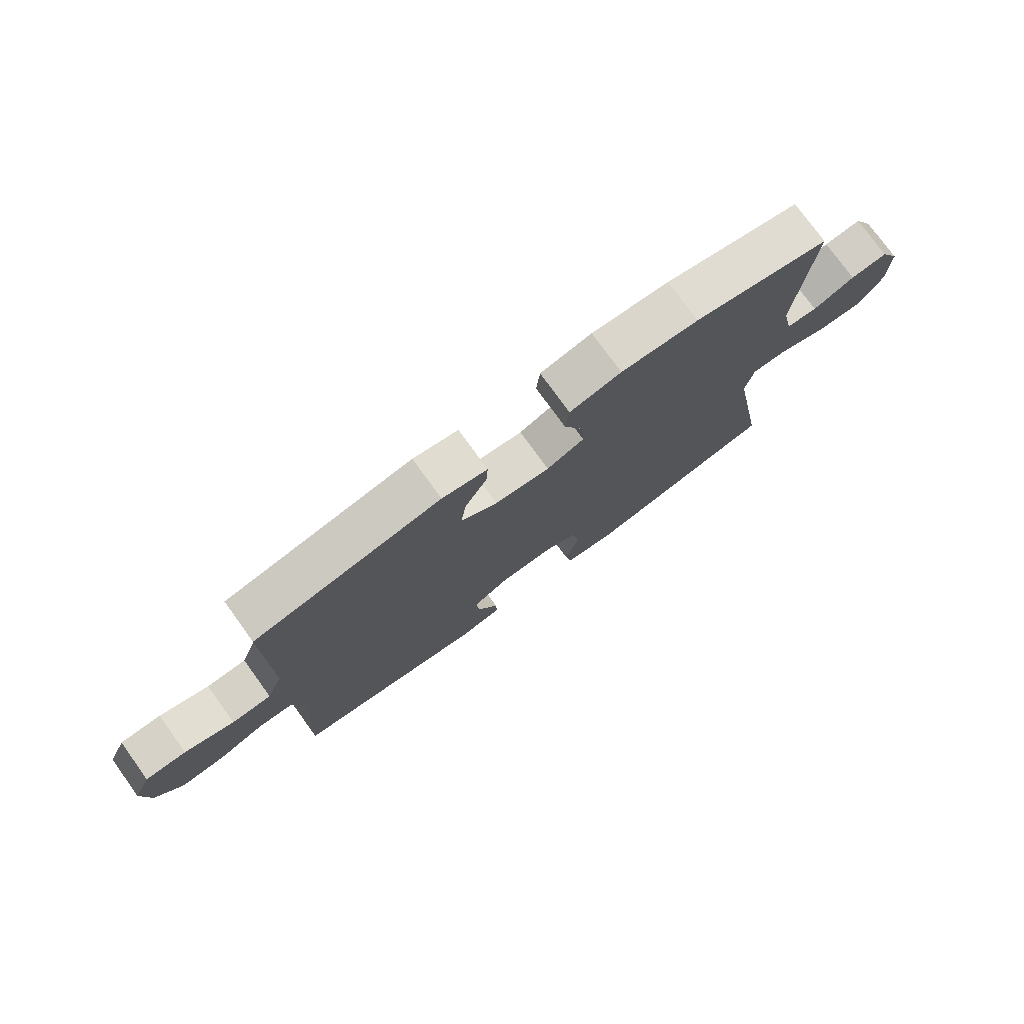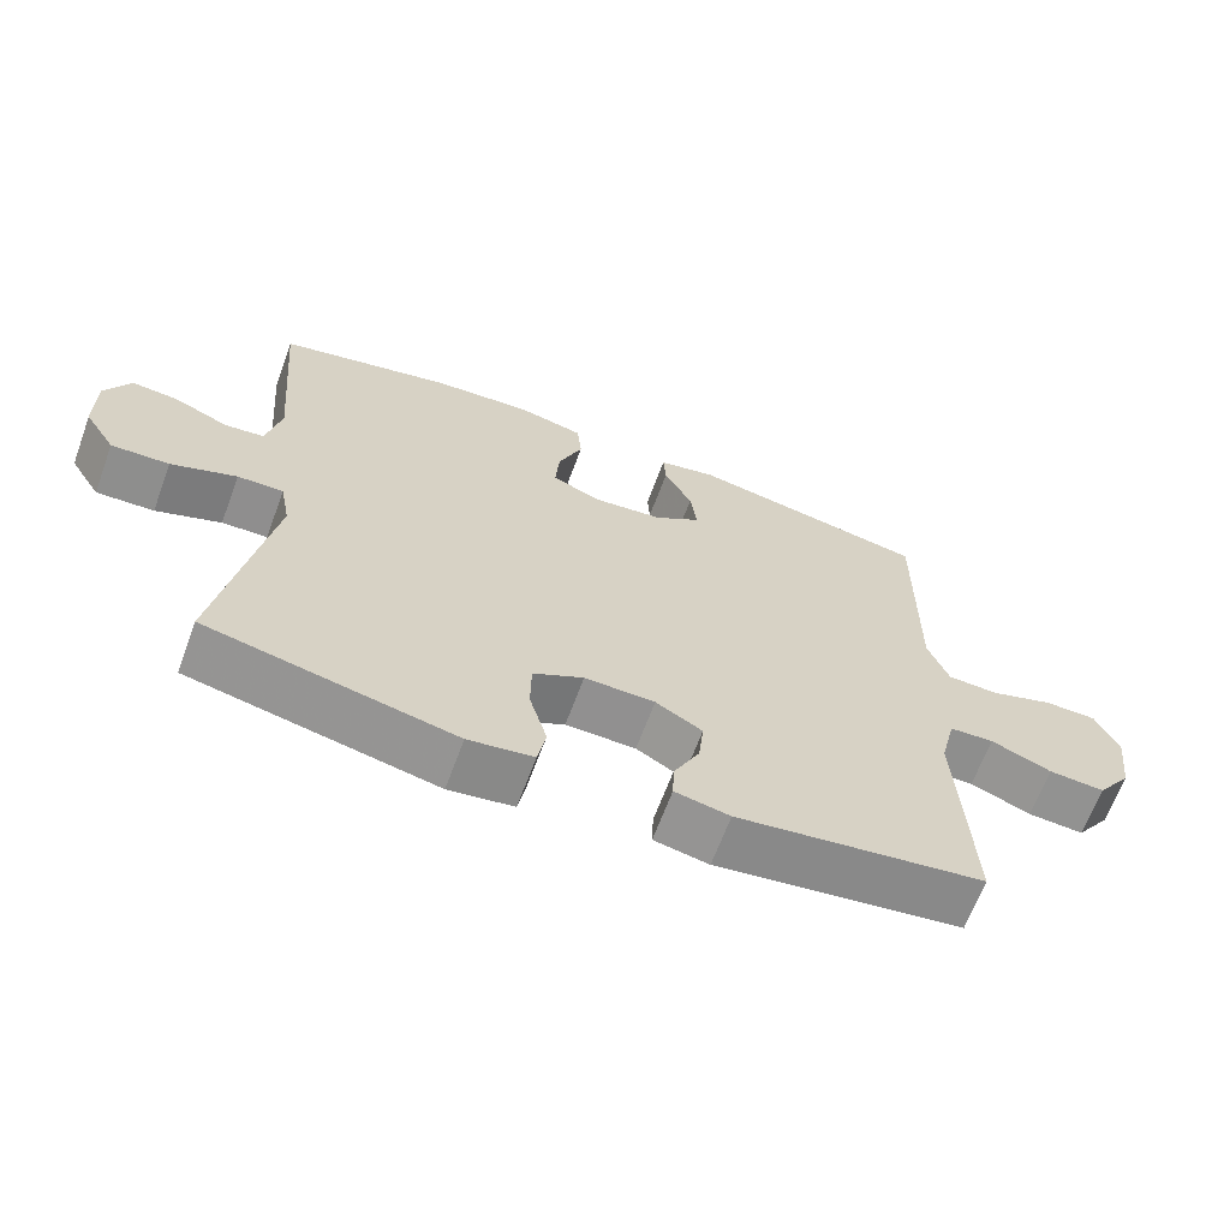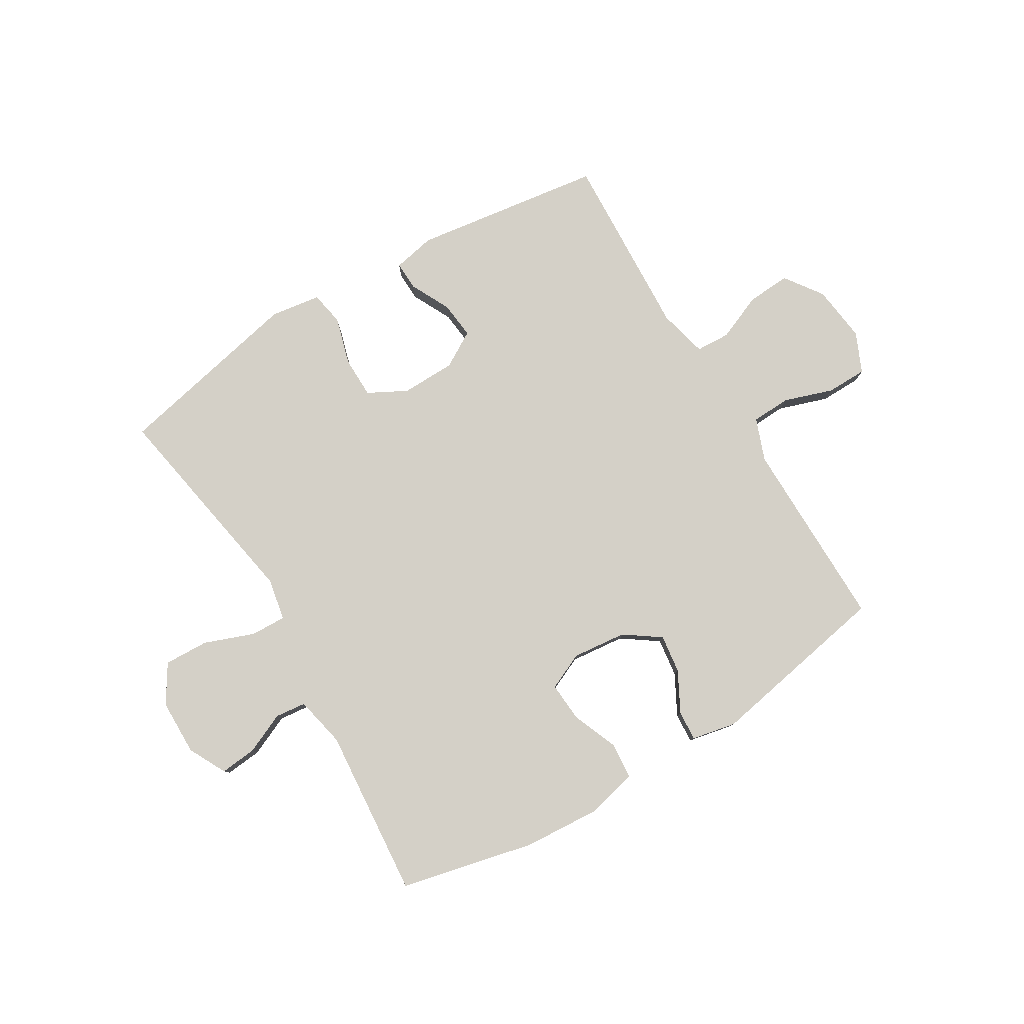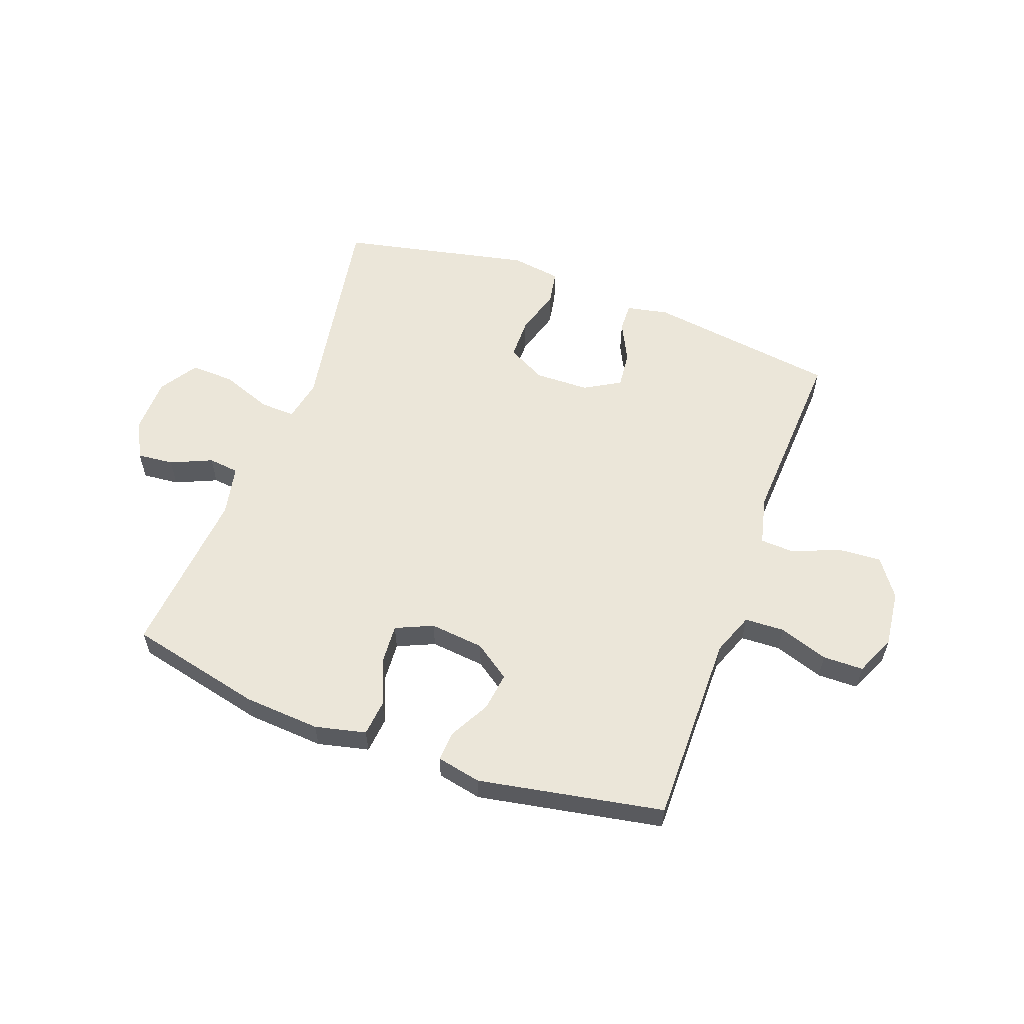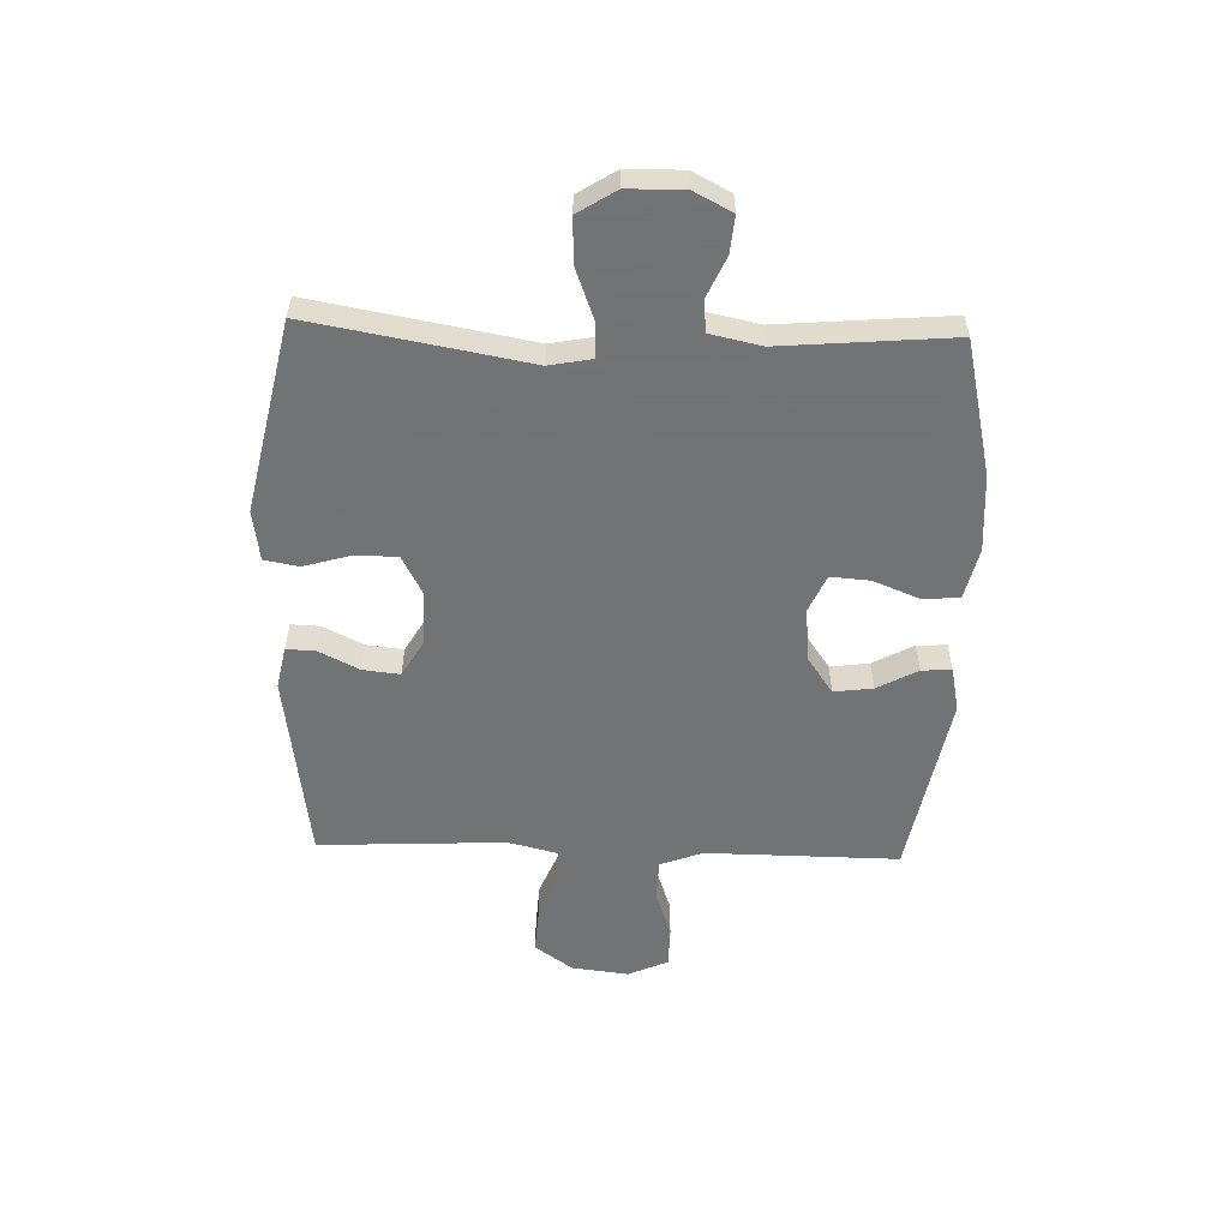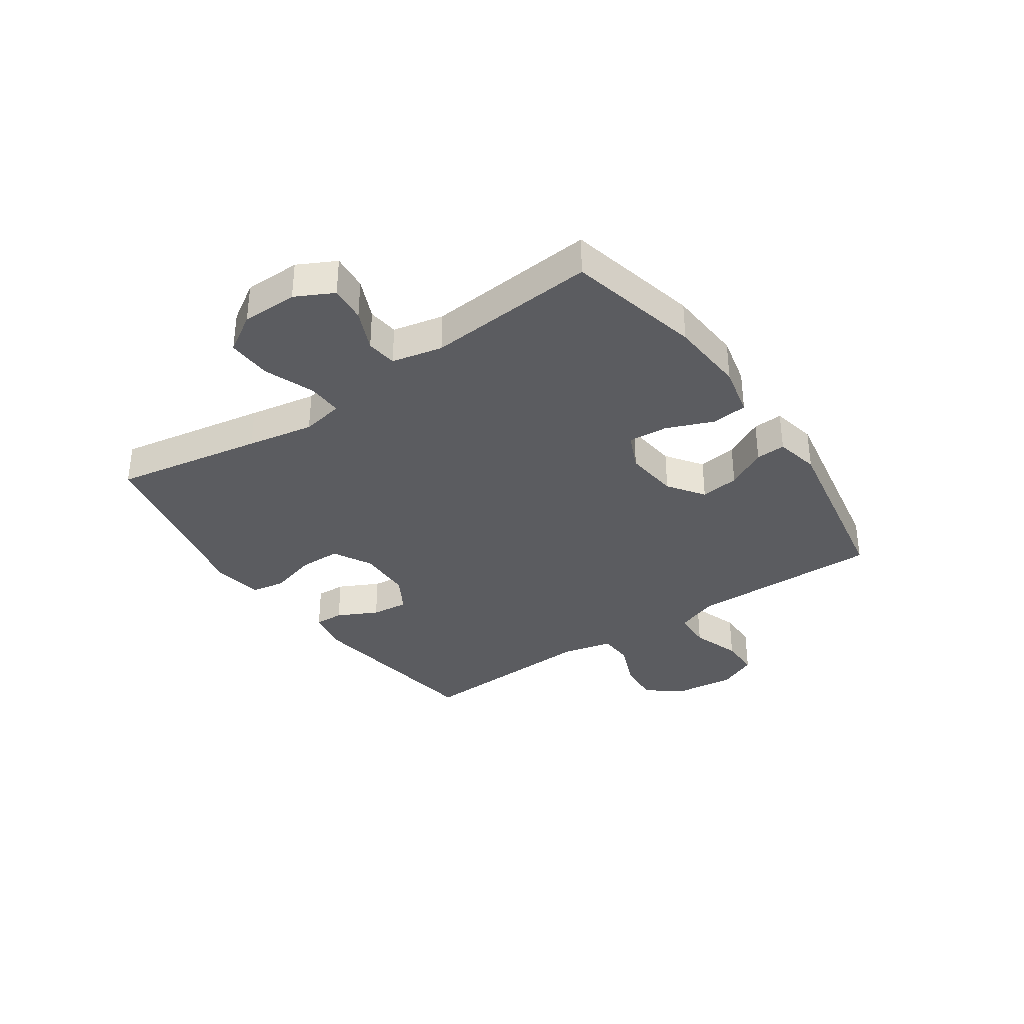
<metadata>
{"format":"obj","ext":"obj","renderer":"f3d","projection":"perspective","resolution":1024,"background":"white","views":[{"elev":76.8,"azim":144.1,"up":"+Z"},{"elev":-65.5,"azim":-20.3,"up":"+Z"},{"elev":80.0,"azim":-31.0,"up":"+Y"},{"elev":57.3,"azim":20.3,"up":"+Y"},{"elev":-55.7,"azim":-91.8,"up":"+Y"},{"elev":-34.8,"azim":-55.3,"up":"+Y"}]}
</metadata>
<code>
v 0.5 0.07 -0.5
v 0.166 0.07 -0.547
v 0.092 0.07 -0.532
v 0.094 0.07 -0.481
v 0.129 0.07 -0.411
v 0.136 0.07 -0.346
v 0.073 0.07 -0.309
v -0.022 0.07 -0.307
v -0.09 0.07 -0.343
v -0.091 0.07 -0.416
v -0.067 0.07 -0.499
v -0.078 0.07 -0.559
v -0.166 0.07 -0.572
v -0.5 0.07 -0.5
v -0.454 0.07 -0.239
v -0.433 0.07 -0.122
v -0.447 0.07 -0.048
v -0.509 0.07 -0.05
v -0.597 0.07 -0.083
v -0.675 0.07 -0.086
v -0.717 0.07 -0.019
v -0.718 0.07 0.079
v -0.684 0.07 0.145
v -0.62 0.07 0.139
v -0.548 0.07 0.107
v -0.494 0.07 0.113
v -0.475 0.07 0.202
v -0.5 0.07 0.5
v -0.265 0.07 0.554
v -0.131 0.07 0.563
v -0.042 0.07 0.542
v -0.036 0.07 0.479
v -0.069 0.07 0.397
v -0.074 0.07 0.328
v -0.009 0.07 0.299
v 0.086 0.07 0.309
v 0.149 0.07 0.353
v 0.14 0.07 0.421
v 0.102 0.07 0.492
v 0.099 0.07 0.544
v 0.177 0.07 0.56
v 0.5 0.07 0.5
v 0.498 0.07 0.279
v 0.497 0.07 0.162
v 0.525 0.07 0.088
v 0.594 0.07 0.085
v 0.68 0.07 0.114
v 0.751 0.07 0.113
v 0.782 0.07 0.043
v 0.77 0.07 -0.057
v 0.723 0.07 -0.123
v 0.647 0.07 -0.118
v 0.565 0.07 -0.084
v 0.505 0.07 -0.087
v 0.484 0.07 -0.173
v 0.5 0 -0.5
v 0.166 0 -0.547
v 0.092 0 -0.532
v 0.094 0 -0.481
v 0.129 0 -0.411
v 0.136 0 -0.346
v 0.073 0 -0.309
v -0.022 0 -0.307
v -0.09 0 -0.343
v -0.091 0 -0.416
v -0.067 0 -0.499
v -0.078 0 -0.559
v -0.166 0 -0.572
v -0.5 0 -0.5
v -0.454 0 -0.239
v -0.433 0 -0.122
v -0.447 0 -0.048
v -0.509 0 -0.05
v -0.597 0 -0.083
v -0.675 0 -0.086
v -0.717 0 -0.019
v -0.718 0 0.079
v -0.684 0 0.145
v -0.62 0 0.139
v -0.548 0 0.107
v -0.494 0 0.113
v -0.475 0 0.202
v -0.5 0 0.5
v -0.265 0 0.554
v -0.131 0 0.563
v -0.042 0 0.542
v -0.036 0 0.479
v -0.069 0 0.397
v -0.074 0 0.328
v -0.009 0 0.299
v 0.086 0 0.309
v 0.149 0 0.353
v 0.14 0 0.421
v 0.102 0 0.492
v 0.099 0 0.544
v 0.177 0 0.56
v 0.5 0 0.5
v 0.498 0 0.279
v 0.497 0 0.162
v 0.525 0 0.088
v 0.594 0 0.085
v 0.68 0 0.114
v 0.751 0 0.113
v 0.782 0 0.043
v 0.77 0 -0.057
v 0.723 0 -0.123
v 0.647 0 -0.118
v 0.565 0 -0.084
v 0.505 0 -0.087
v 0.484 0 -0.173
f 51 52 53
f 50 51 53
f 49 50 53
f 48 49 53
f 47 48 53
f 46 47 53
f 45 46 53 54
f 44 45 54 55
f 41 42 43
f 40 41 43
f 39 40 43
f 38 39 43
f 43 44 55
f 38 43 55
f 37 38 55
f 31 32 33
f 30 31 33
f 29 30 33
f 28 29 33
f 27 28 33
f 26 27 33 34
f 23 24 25
f 22 23 25
f 21 22 25
f 20 21 25
f 19 20 25
f 18 19 25
f 17 18 25 26
f 14 15 16
f 13 14 16
f 12 13 16
f 11 12 16
f 10 11 16
f 9 10 16 17
f 26 34 35
f 17 26 35
f 9 17 35
f 8 9 35
f 3 4 5
f 2 3 5
f 1 2 5
f 55 1 5
f 55 5 6
f 55 6 7
f 37 55 7
f 36 37 7
f 7 8 35 36
f 108 107 106
f 108 106 105
f 108 105 104
f 108 104 103
f 108 103 102
f 108 102 101
f 109 108 101 100
f 110 109 100 99
f 98 97 96
f 98 96 95
f 98 95 94
f 98 94 93
f 110 99 98
f 110 98 93
f 110 93 92
f 88 87 86
f 88 86 85
f 88 85 84
f 88 84 83
f 88 83 82
f 89 88 82 81
f 80 79 78
f 80 78 77
f 80 77 76
f 80 76 75
f 80 75 74
f 80 74 73
f 81 80 73 72
f 71 70 69
f 71 69 68
f 71 68 67
f 71 67 66
f 71 66 65
f 72 71 65 64
f 90 89 81
f 90 81 72
f 90 72 64
f 90 64 63
f 60 59 58
f 60 58 57
f 60 57 56
f 60 56 110
f 61 60 110
f 62 61 110
f 62 110 92
f 62 92 91
f 91 90 63 62
f 1 56 57 2
f 2 57 58 3
f 3 58 59 4
f 4 59 60 5
f 5 60 61 6
f 6 61 62 7
f 7 62 63 8
f 8 63 64 9
f 9 64 65 10
f 10 65 66 11
f 11 66 67 12
f 12 67 68 13
f 13 68 69 14
f 14 69 70 15
f 15 70 71 16
f 16 71 72 17
f 17 72 73 18
f 18 73 74 19
f 19 74 75 20
f 20 75 76 21
f 21 76 77 22
f 22 77 78 23
f 23 78 79 24
f 24 79 80 25
f 25 80 81 26
f 26 81 82 27
f 27 82 83 28
f 28 83 84 29
f 29 84 85 30
f 30 85 86 31
f 31 86 87 32
f 32 87 88 33
f 33 88 89 34
f 34 89 90 35
f 35 90 91 36
f 36 91 92 37
f 37 92 93 38
f 38 93 94 39
f 39 94 95 40
f 40 95 96 41
f 41 96 97 42
f 42 97 98 43
f 43 98 99 44
f 44 99 100 45
f 45 100 101 46
f 46 101 102 47
f 47 102 103 48
f 48 103 104 49
f 49 104 105 50
f 50 105 106 51
f 51 106 107 52
f 52 107 108 53
f 53 108 109 54
f 54 109 110 55
f 55 110 56 1

</code>
